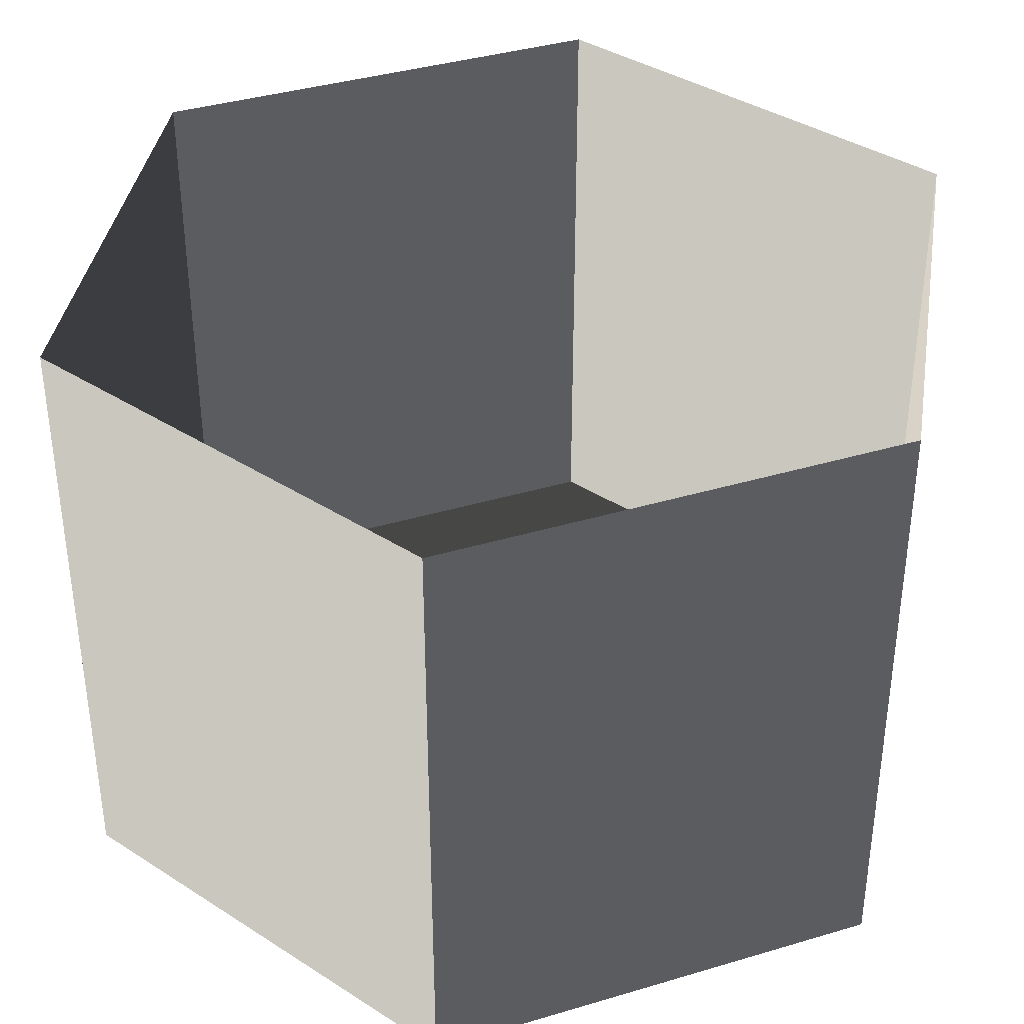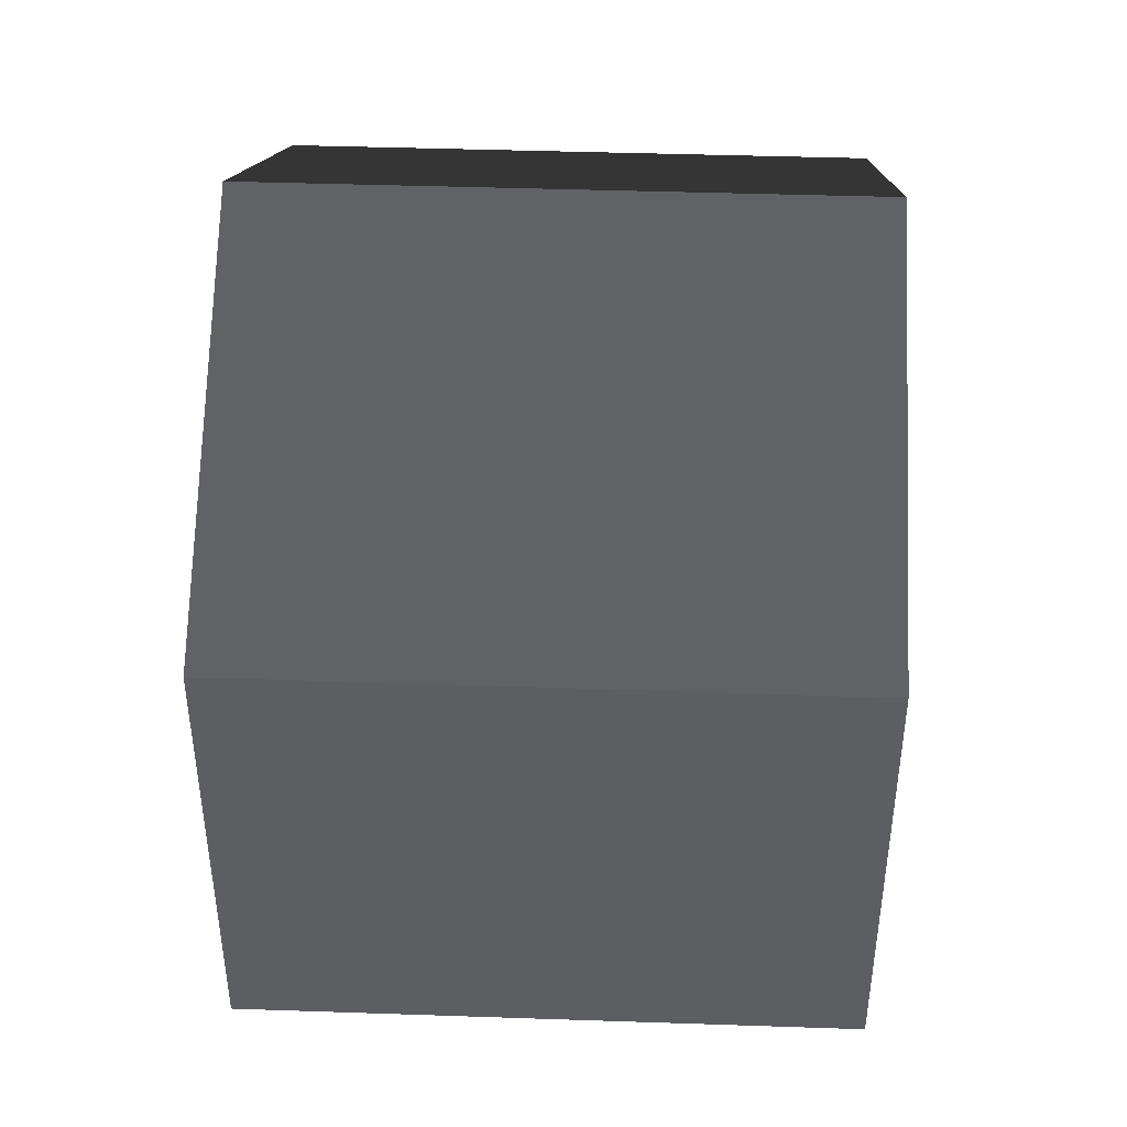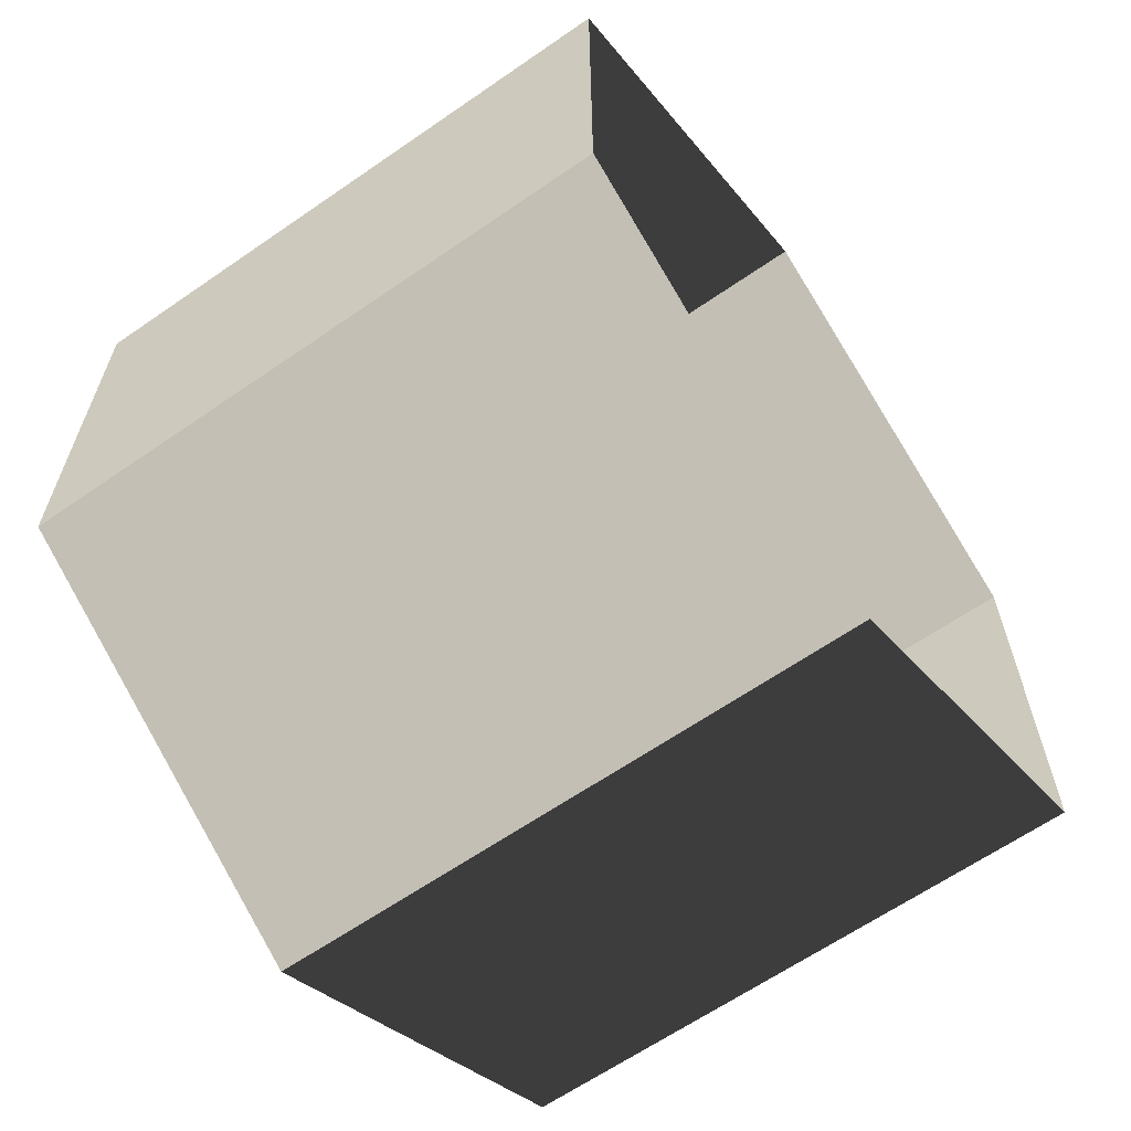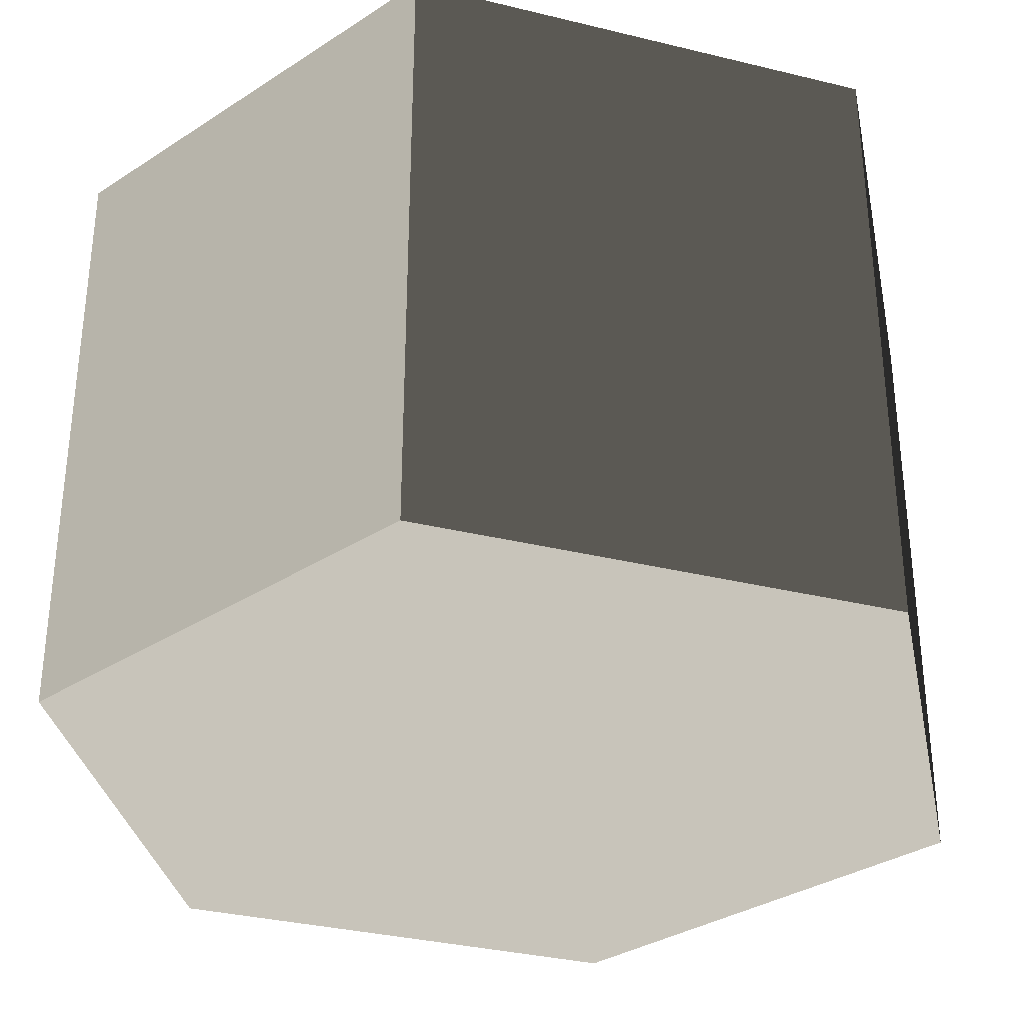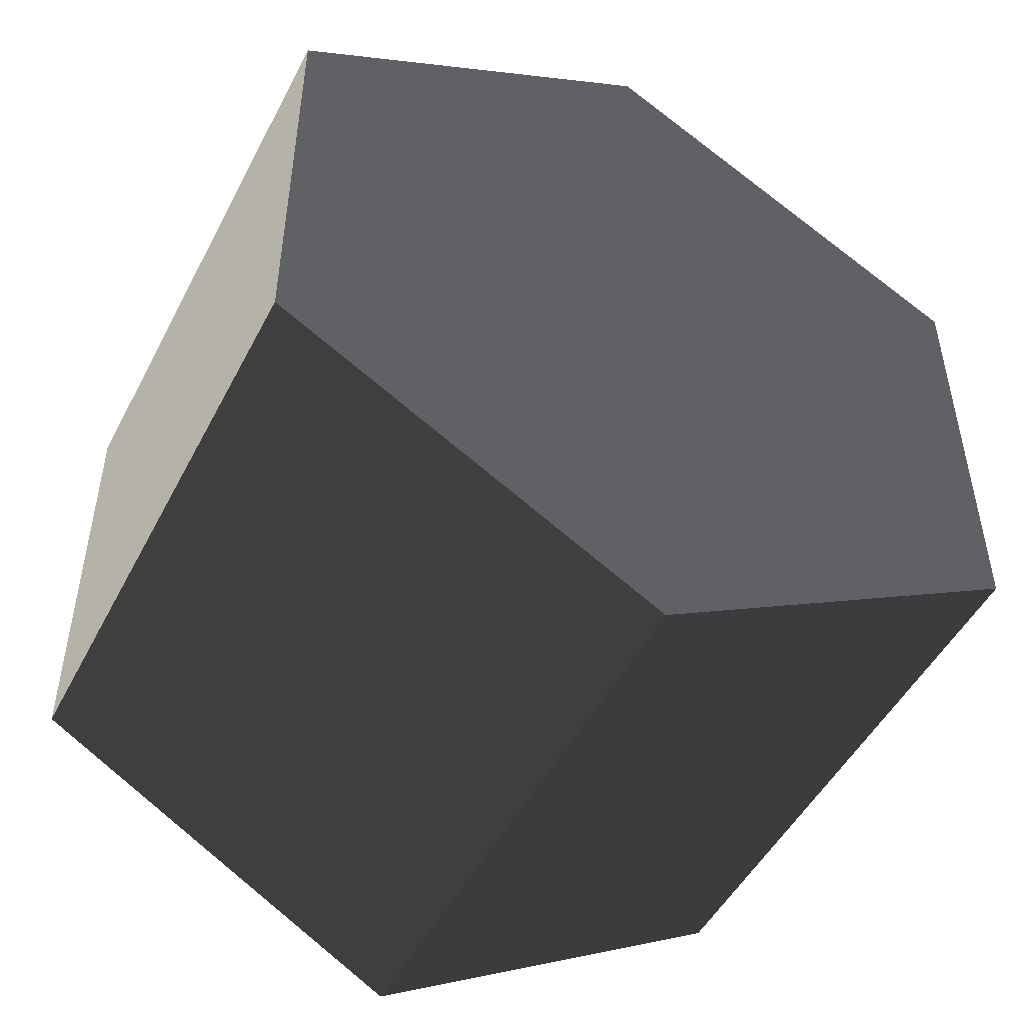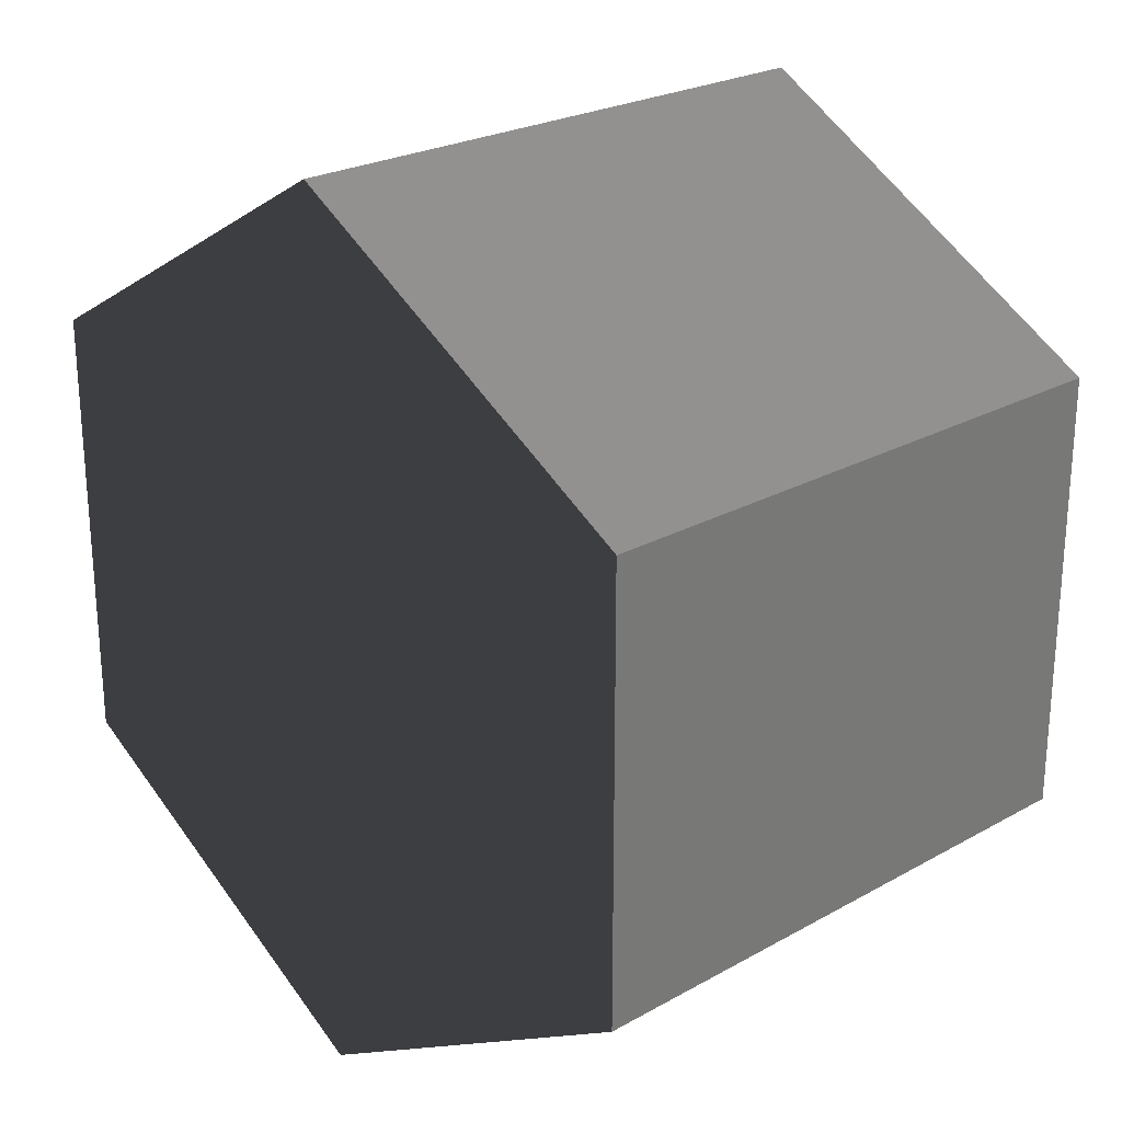
<metadata>
{"format":"obj","ext":"obj","renderer":"f3d","projection":"perspective","resolution":1024,"background":"white","views":[{"elev":38.0,"azim":69.2,"up":"+Z"},{"elev":43.2,"azim":-87.7,"up":"+Y"},{"elev":-64.0,"azim":-55.1,"up":"+Y"},{"elev":-33.5,"azim":-48.5,"up":"+Z"},{"elev":-49.3,"azim":153.3,"up":"+Y"},{"elev":24.2,"azim":-132.7,"up":"+Y"}]}
</metadata>
<code>
v 2.605e-05 12 -12
v 10.39 6 -12
v 10.39 6 3.994
v 2.514e-05 12 3.994
v 10.39 6 -12
v 10.39 -6 -12
v 10.39 -6 3.994
v 10.39 6 3.994
v 10.39 -6 -12
v -6.926e-05 -12 -12
v -6.484e-05 -12 3.994
v 10.39 -6 3.994
v -6.926e-05 -12 -12
v -10.39 -6 -12
v -10.39 -6 3.994
v -6.484e-05 -12 3.994
v -10.39 -6 -12
v -10.39 6 -12
v -10.39 6 3.994
v -10.39 -6 3.994
v -10.39 6 -12
v 2.605e-05 12 -12
v 2.514e-05 12 3.994
v -10.39 6 3.994
v -6.926e-05 -12 -12
v 10.39 -6 -12
v 10.39 6 -12
v 2.605e-05 12 -12
v -10.39 -6 -12
v -10.39 6 -12
g Cylinder_127_2064_387
f 1 3 2
f 1 4 3
f 5 7 6
f 5 8 7
f 9 11 10
f 9 12 11
f 13 15 14
f 13 16 15
f 17 19 18
f 17 20 19
f 21 23 22
f 21 24 23
f 25 27 26
f 27 25 28
f 28 25 29
f 28 29 30

</code>
